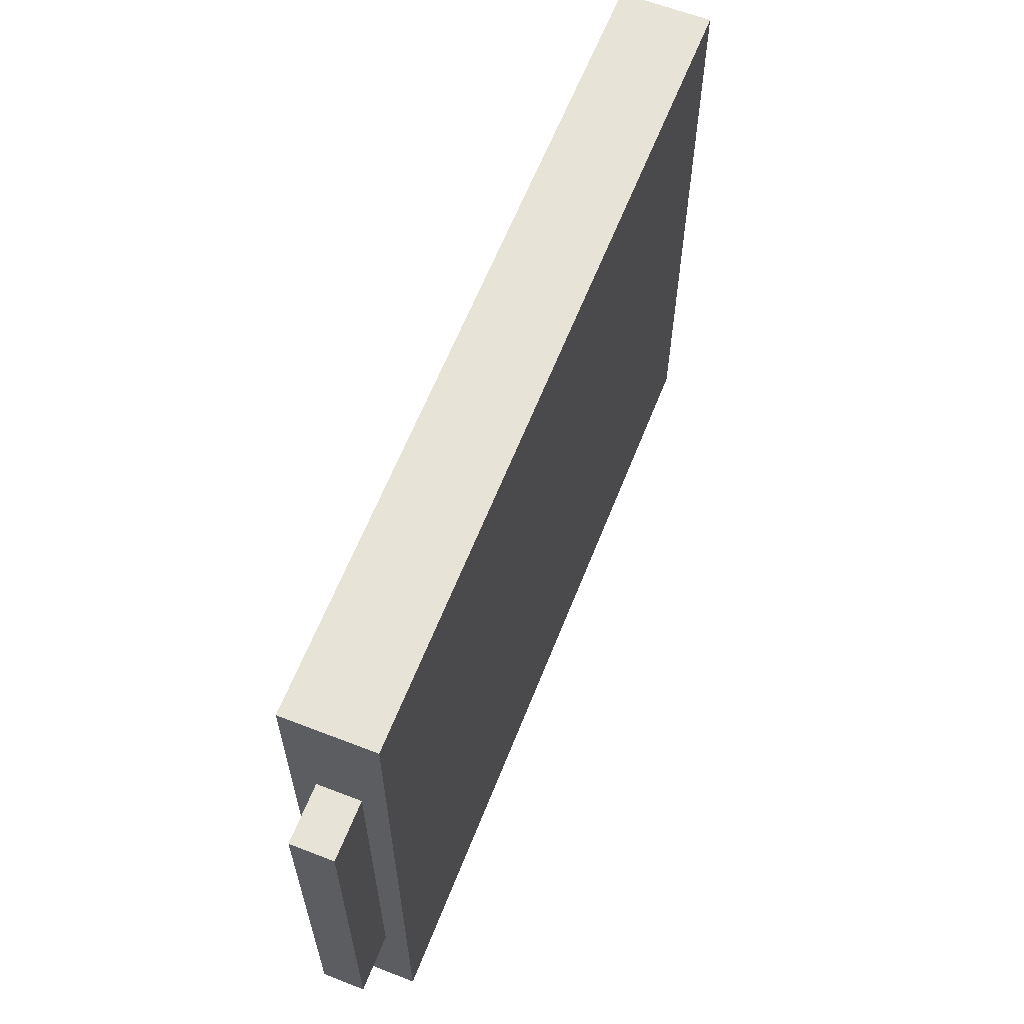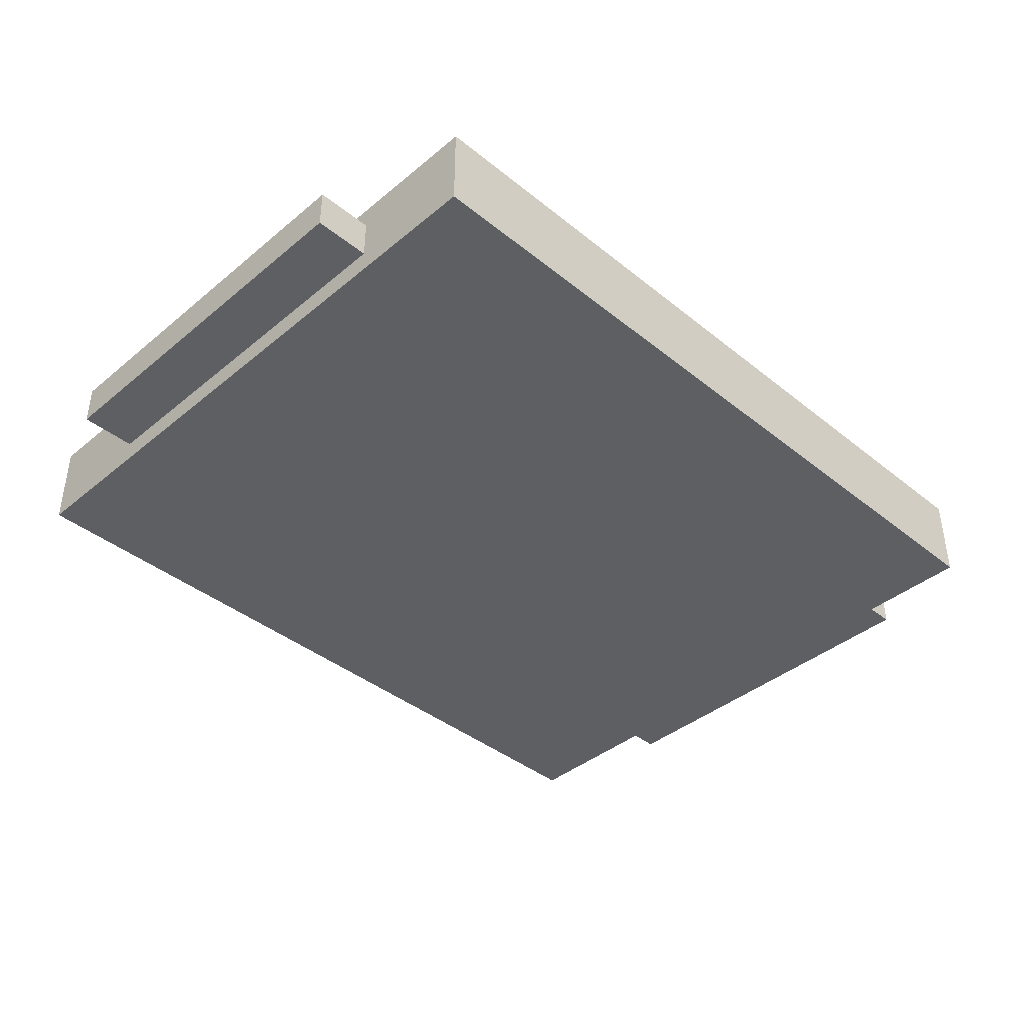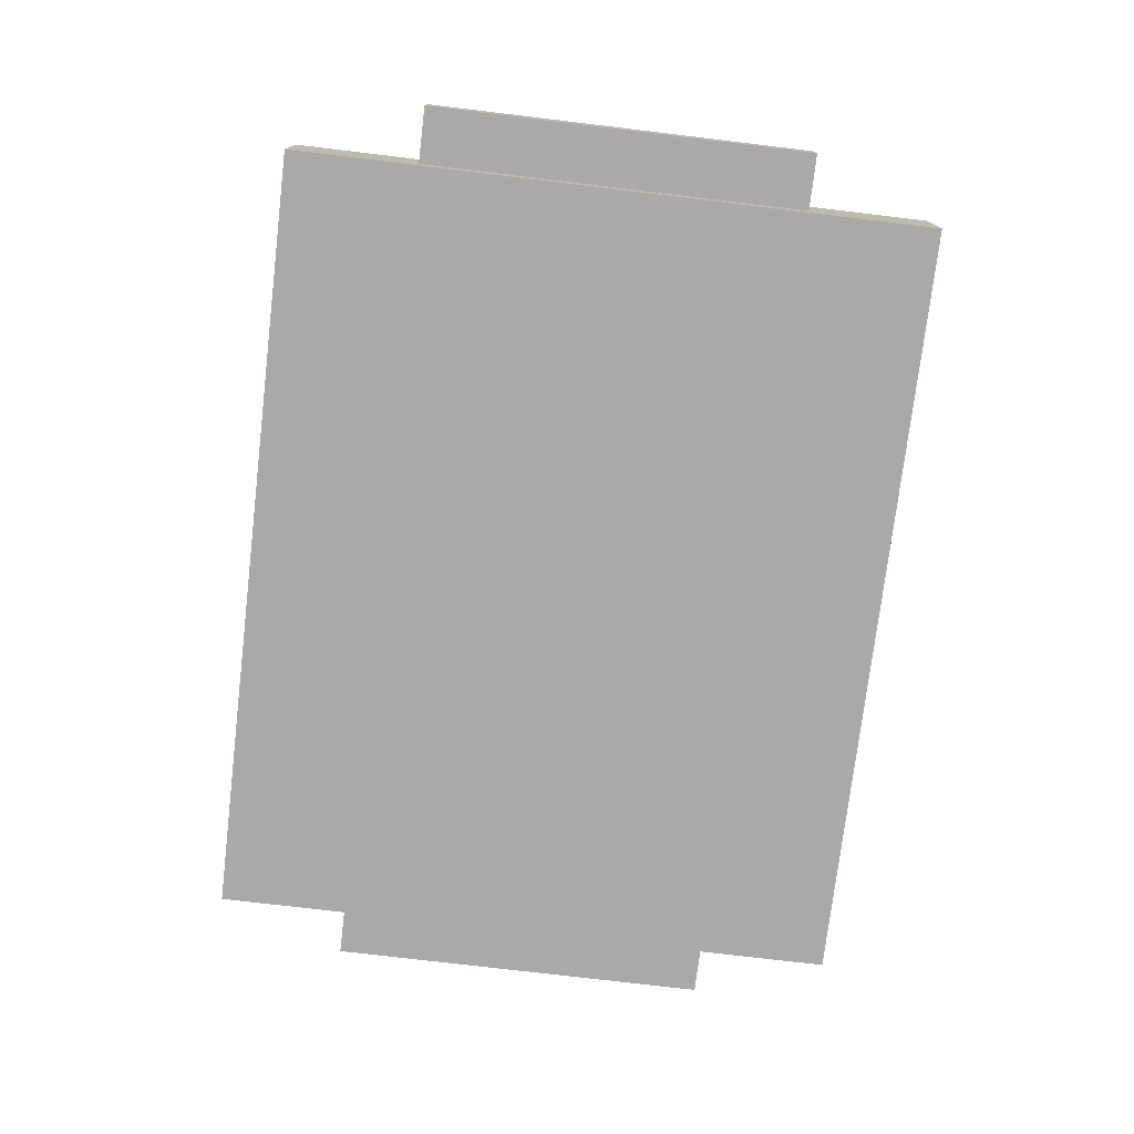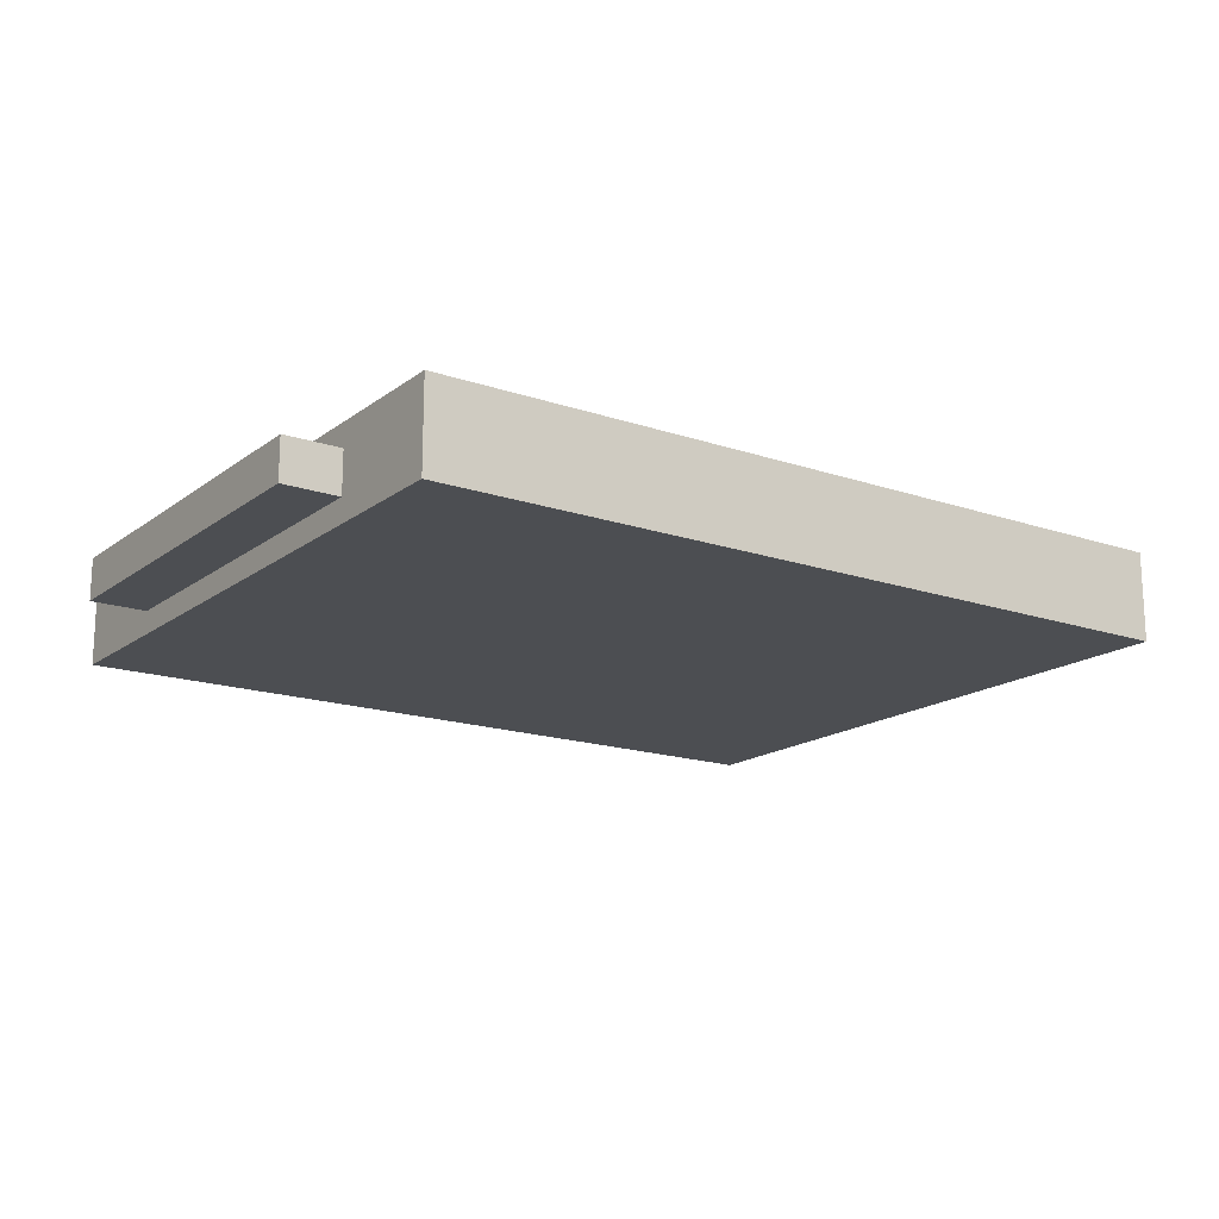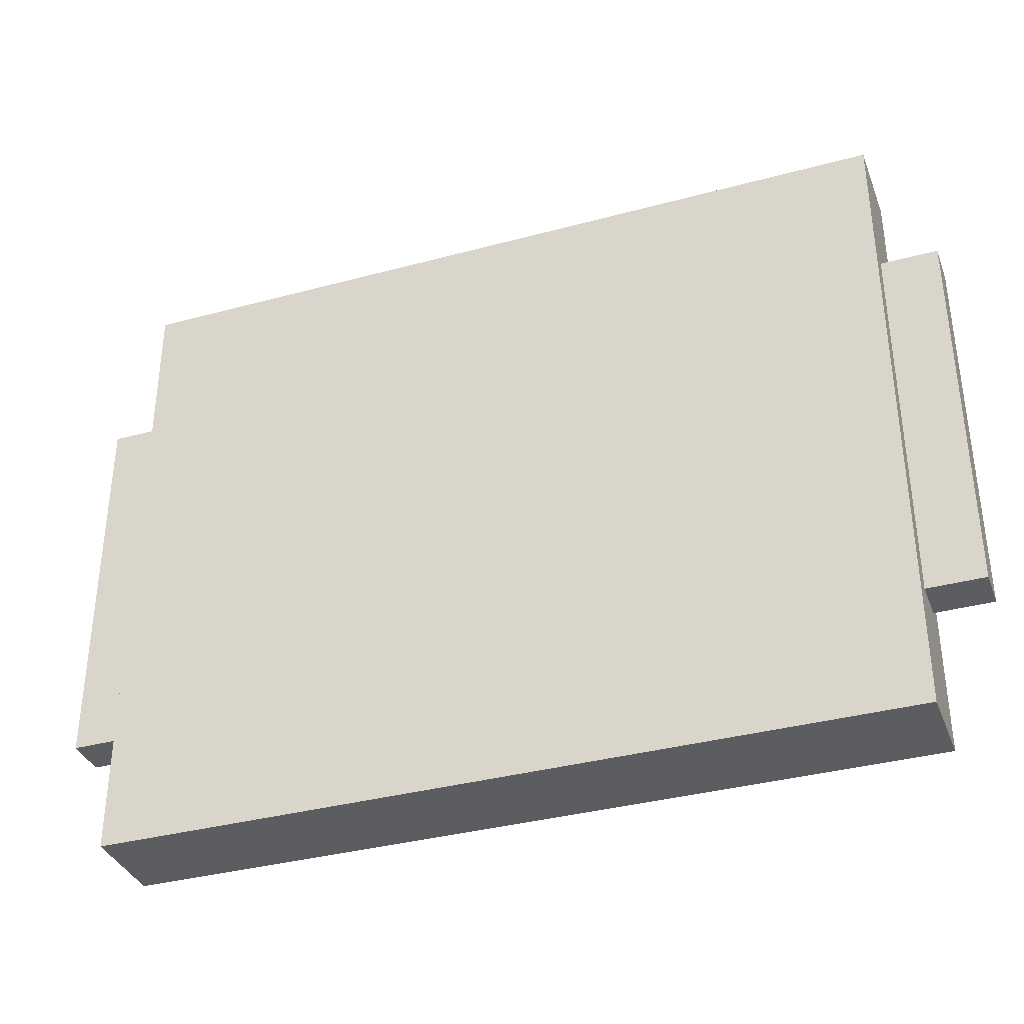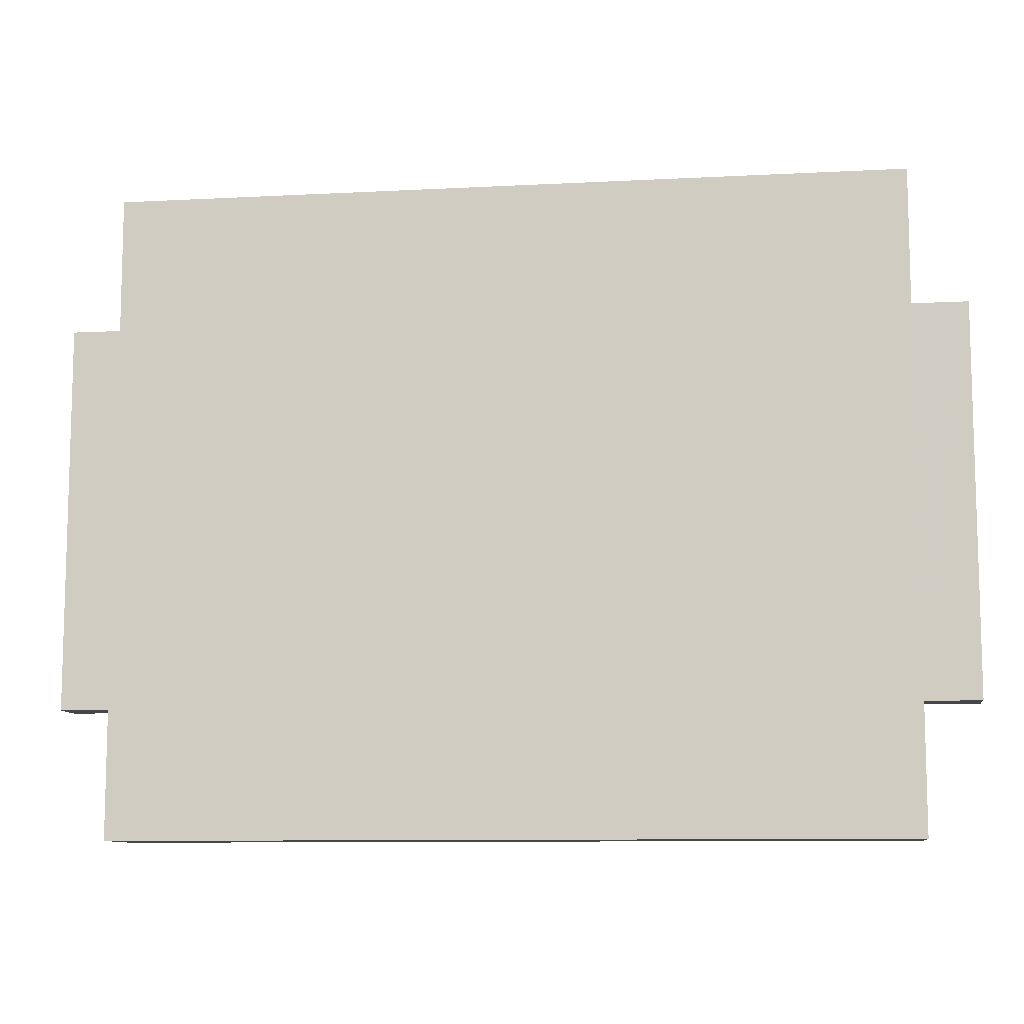
<metadata>
{"format":"obj","ext":"obj","renderer":"f3d","projection":"perspective","resolution":1024,"background":"white","views":[{"elev":62.2,"azim":111.5,"up":"+Z"},{"elev":-40.3,"azim":-44.6,"up":"+Y"},{"elev":-75.6,"azim":83.2,"up":"+Y"},{"elev":-16.7,"azim":-34.6,"up":"+Y"},{"elev":-36.0,"azim":-160.5,"up":"+Z"},{"elev":-9.8,"azim":-172.3,"up":"+Z"}]}
</metadata>
<code>
v -0.4668 -0.003329 -0.109
v -0.2007 -0.003329 -0.109
v -0.2007 -0.003329 0.109
v -0.4668 -0.003329 0.109
v -0.4668 0.02647 -0.109
v -0.4668 0.02647 0.109
v -0.2007 0.02647 0.109
v -0.2007 0.02647 -0.109
v -0.4858 0.01857 -0.06537
v -0.4858 0.004572 -0.06537
v -0.4858 0.004572 0.06537
v -0.4858 0.01857 0.06537
v -0.4668 0.00527 0.06537
v -0.4668 0.004566 0.06537
v -0.4668 0.01858 0.06538
v -0.4668 0.01786 -0.06537
v -0.4668 0.004567 -0.06537
v -0.4668 0.004567 -0.05883
v -0.4668 0.01857 -0.06537
v -0.4668 0.01857 -0.05875
v -0.4668 0.01858 0.05123
v -0.4668 0.004567 -0.05121
v -0.1817 0.004572 -0.06537
v -0.1817 0.01857 -0.06537
v -0.1817 0.01857 0.06537
v -0.1817 0.004572 0.06537
v -0.2007 0.00457 -0.06537
v -0.2007 0.004571 -0.05878
v -0.2007 0.005276 -0.06537
v -0.2007 0.01858 -0.06537
v -0.2007 0.01858 -0.0589
v -0.2007 0.01789 0.06537
v -0.2007 0.004581 0.06537
v -0.2007 0.01858 0.06537
v -0.2007 0.004571 -0.0512
v -0.2007 0.01858 0.05118
f 1 2 3
f 1 3 4
f 5 6 7
f 5 7 8
f 1 5 8
f 1 8 2
f 6 4 3
f 6 3 7
f 9 10 11
f 9 11 12
f 12 11 13
f 14 13 11
f 12 13 15
f 10 16 17
f 10 17 18
f 18 11 10
f 10 9 16
f 19 16 9
f 19 9 20
f 12 20 9
f 21 20 12
f 12 15 21
f 22 18 1
f 1 17 16
f 17 1 18
f 1 16 5
f 21 6 5
f 20 5 19
f 5 20 21
f 19 5 16
f 4 14 22
f 14 4 13
f 22 1 4
f 15 6 21
f 6 15 13
f 6 13 4
f 18 22 11
f 14 11 22
f 23 24 25
f 23 25 26
f 27 23 28
f 26 28 23
f 29 23 27
f 23 29 24
f 30 24 29
f 24 31 25
f 31 24 30
f 32 33 26
f 32 26 25
f 32 25 34
f 35 28 26
f 26 33 35
f 2 35 3
f 3 33 32
f 33 3 35
f 34 36 7
f 32 7 3
f 7 32 34
f 2 27 28
f 27 2 29
f 28 35 2
f 2 8 29
f 30 8 31
f 8 30 29
f 8 36 31
f 36 8 7
f 31 36 25
f 34 25 36

</code>
